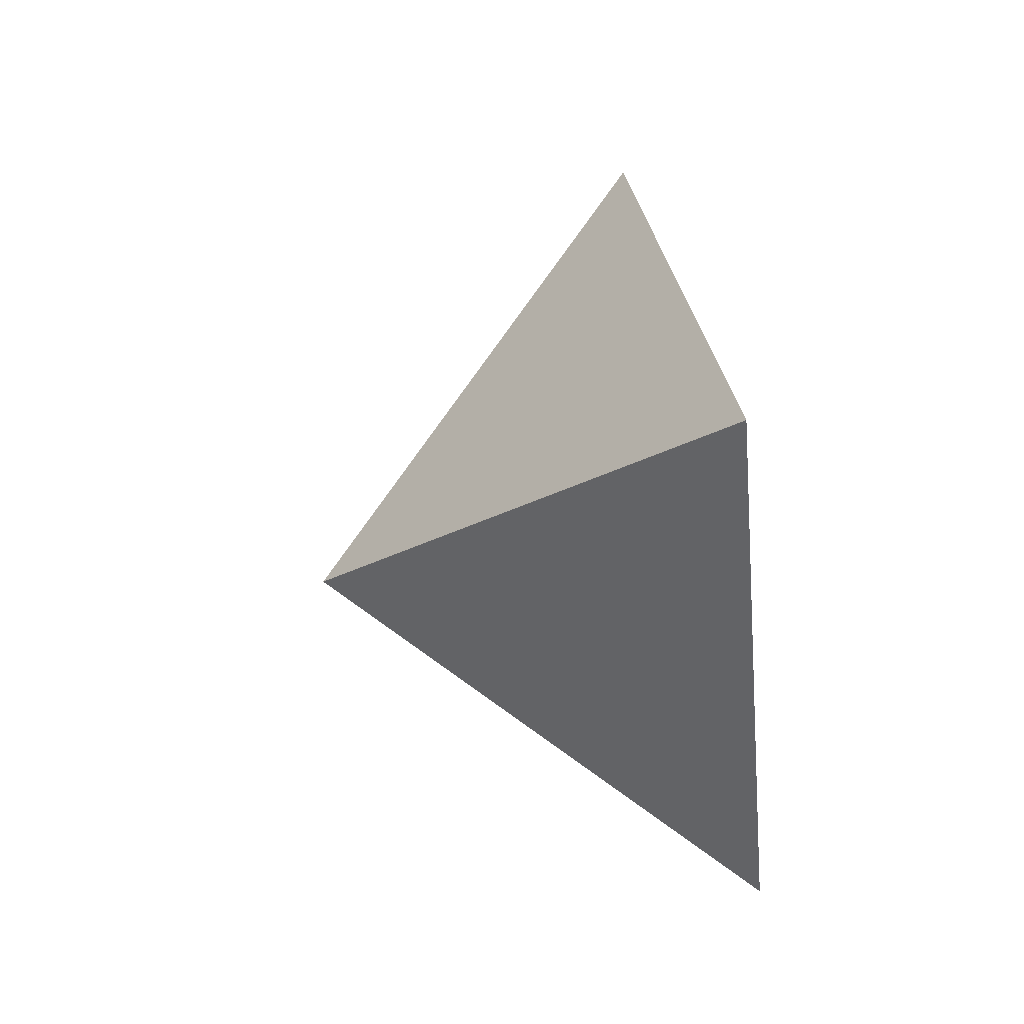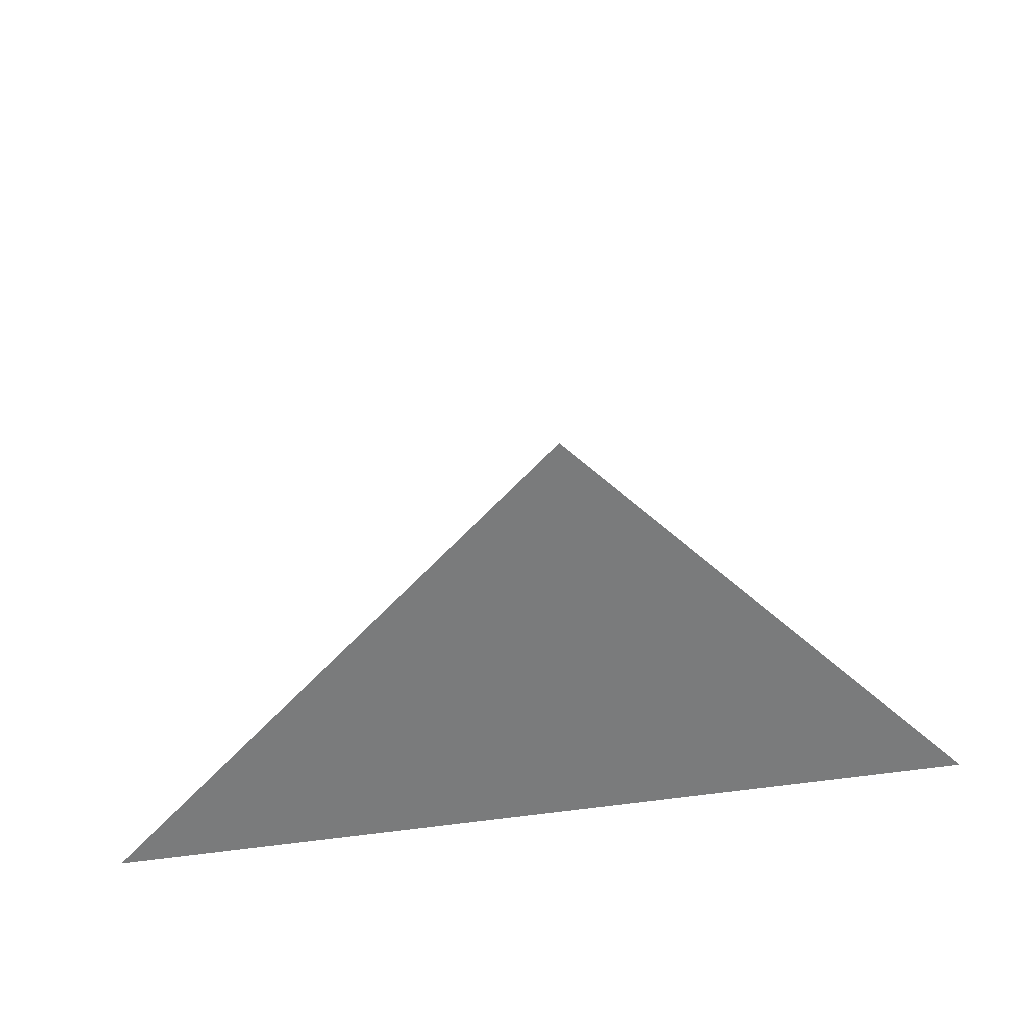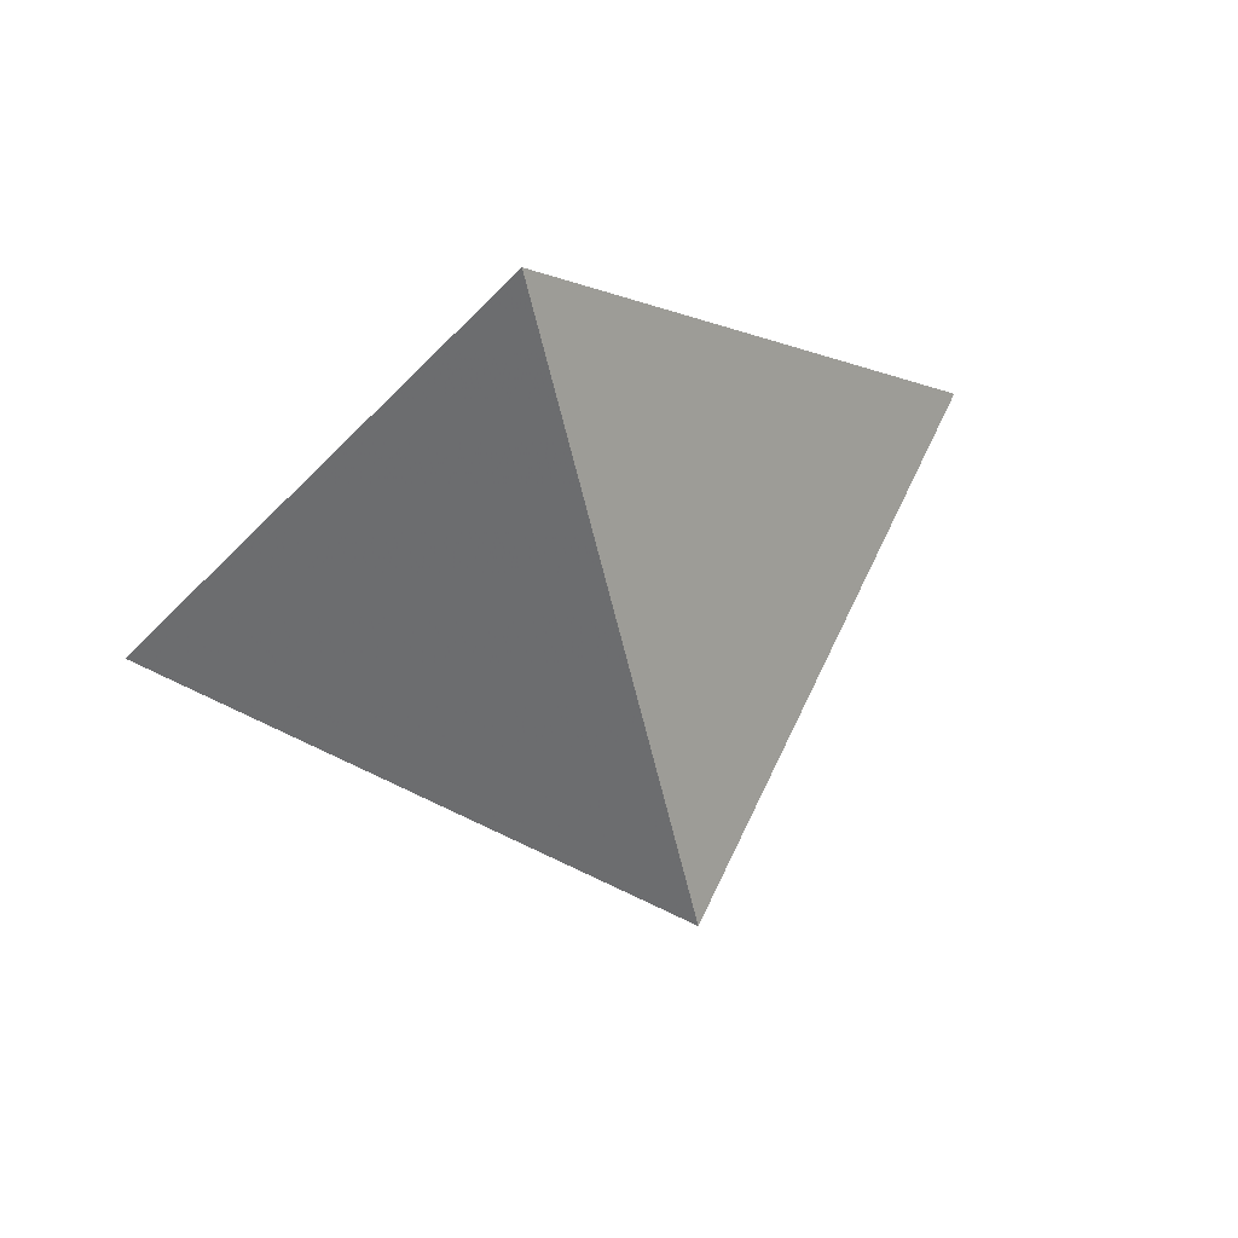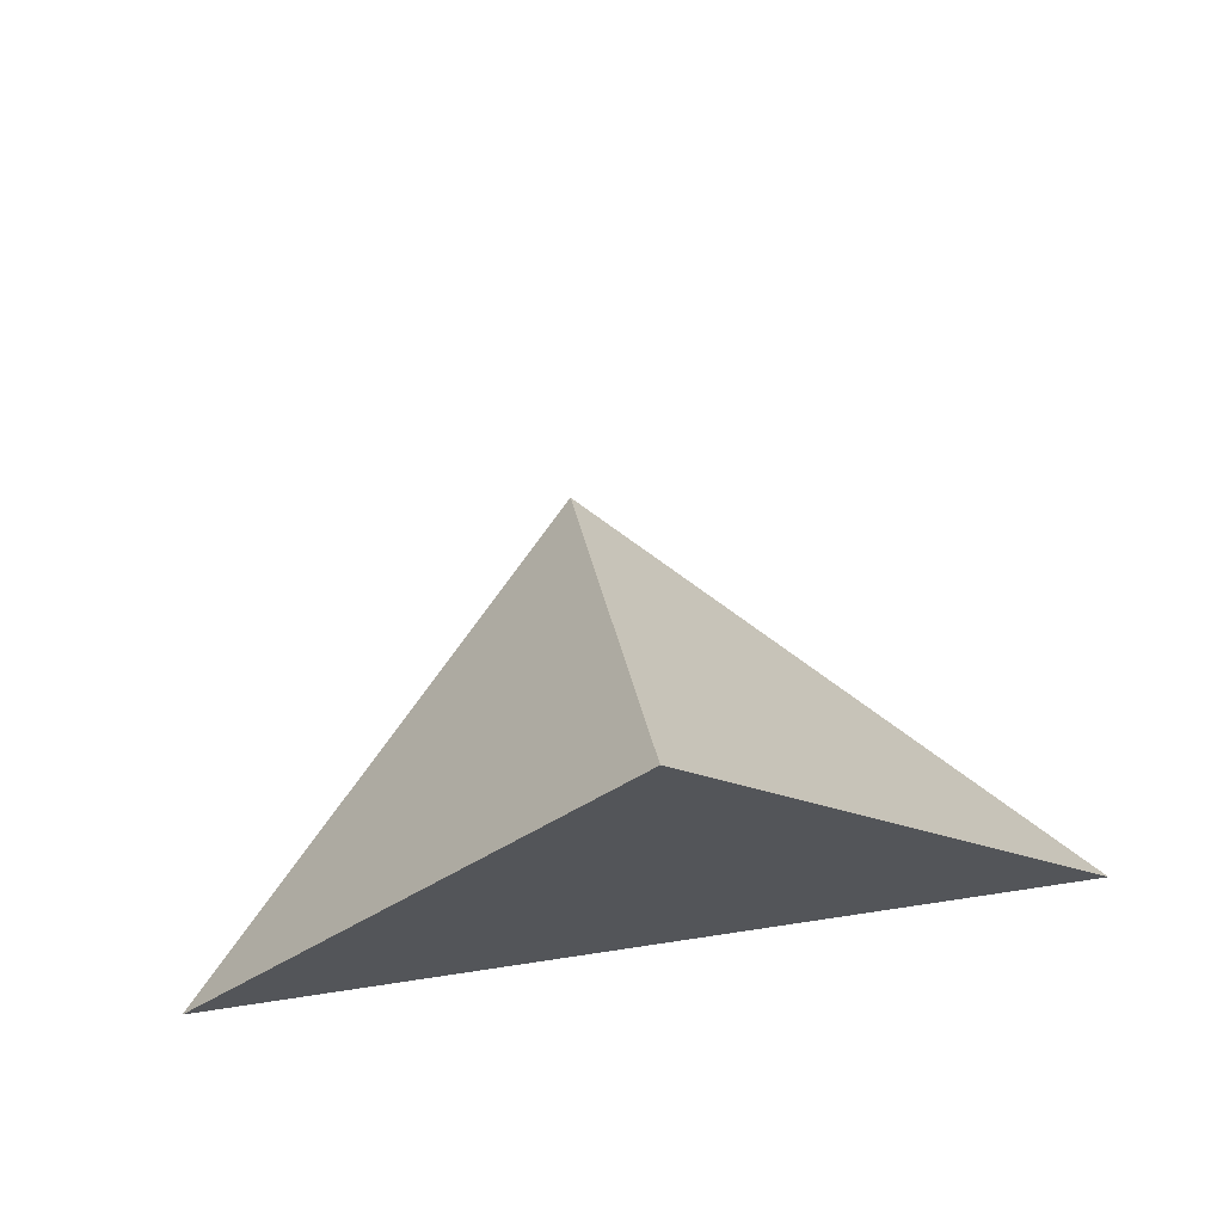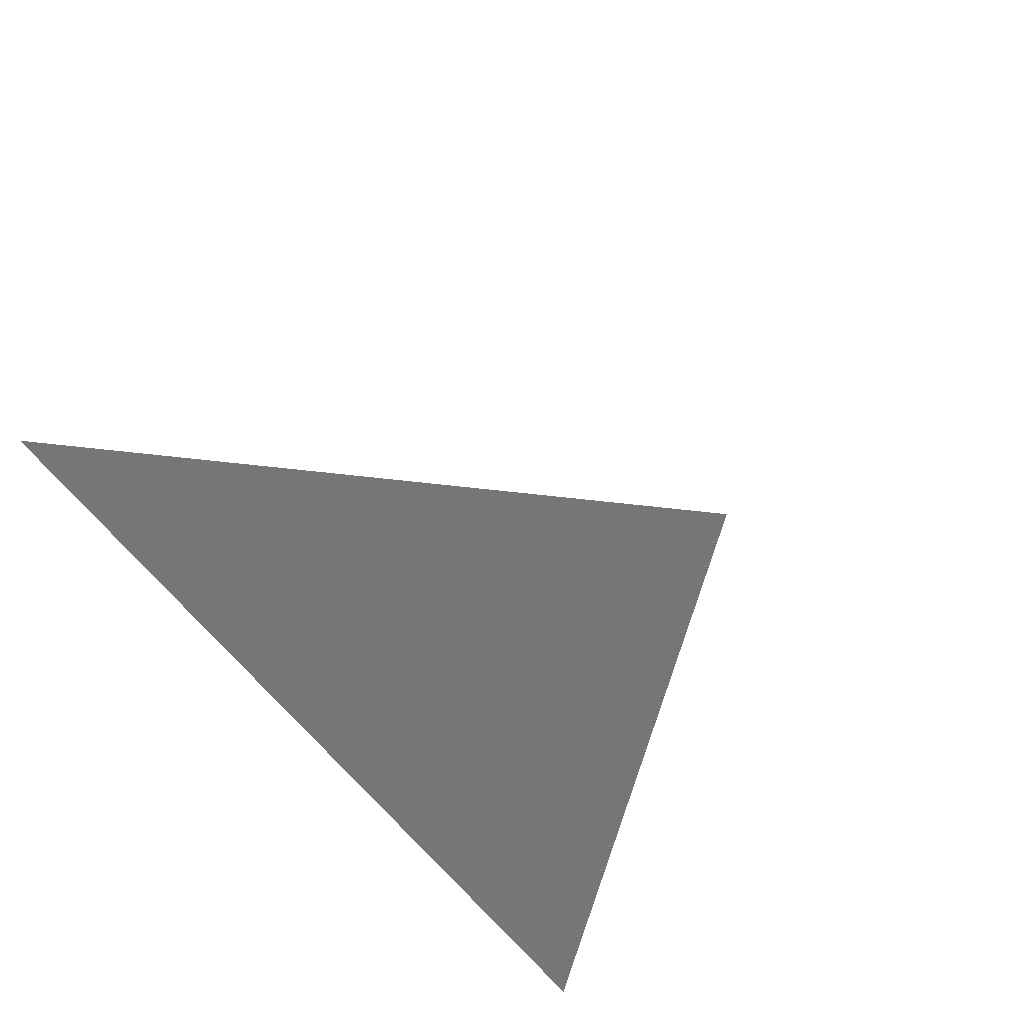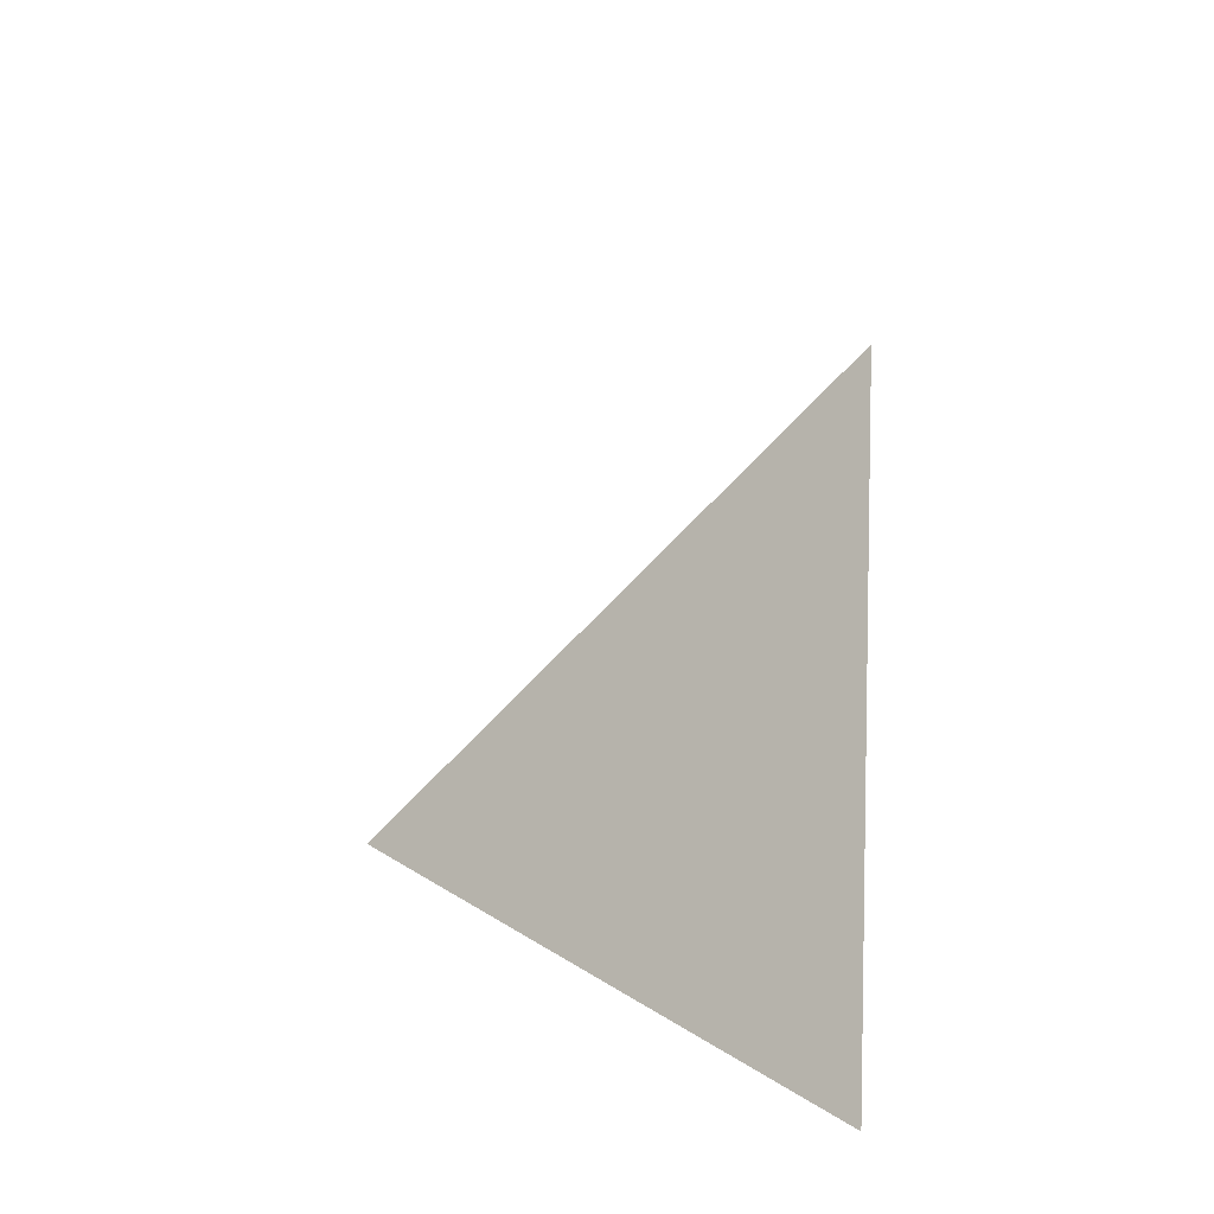
<metadata>
{"format":"obj","ext":"obj","renderer":"f3d","projection":"perspective","resolution":1024,"background":"white","views":[{"elev":79.5,"azim":80.3,"up":"+Y"},{"elev":32.1,"azim":-10.1,"up":"+Z"},{"elev":68.3,"azim":-19.3,"up":"+Y"},{"elev":63.8,"azim":-8.8,"up":"+Z"},{"elev":-57.8,"azim":125.8,"up":"+Z"},{"elev":22.8,"azim":92.5,"up":"+Y"}]}
</metadata>
<code>
v 1.01 -1e-06 0.5
v 0.5 -1e-06 0.5
v 0.755 -1e-06 0.755
v 0.7521 0.2854 0.4927
f 2 1 3
f 3 1 4
f 4 1 2
f 4 2 3

</code>
